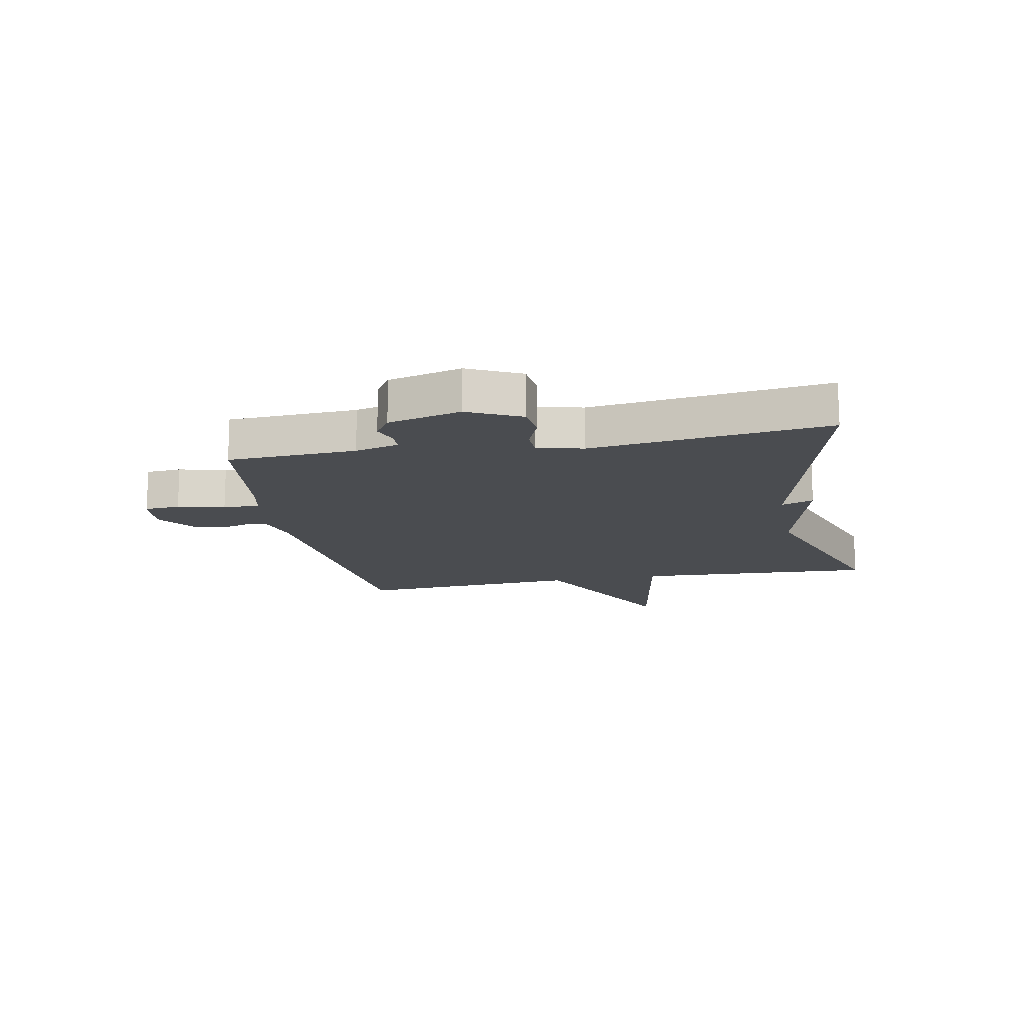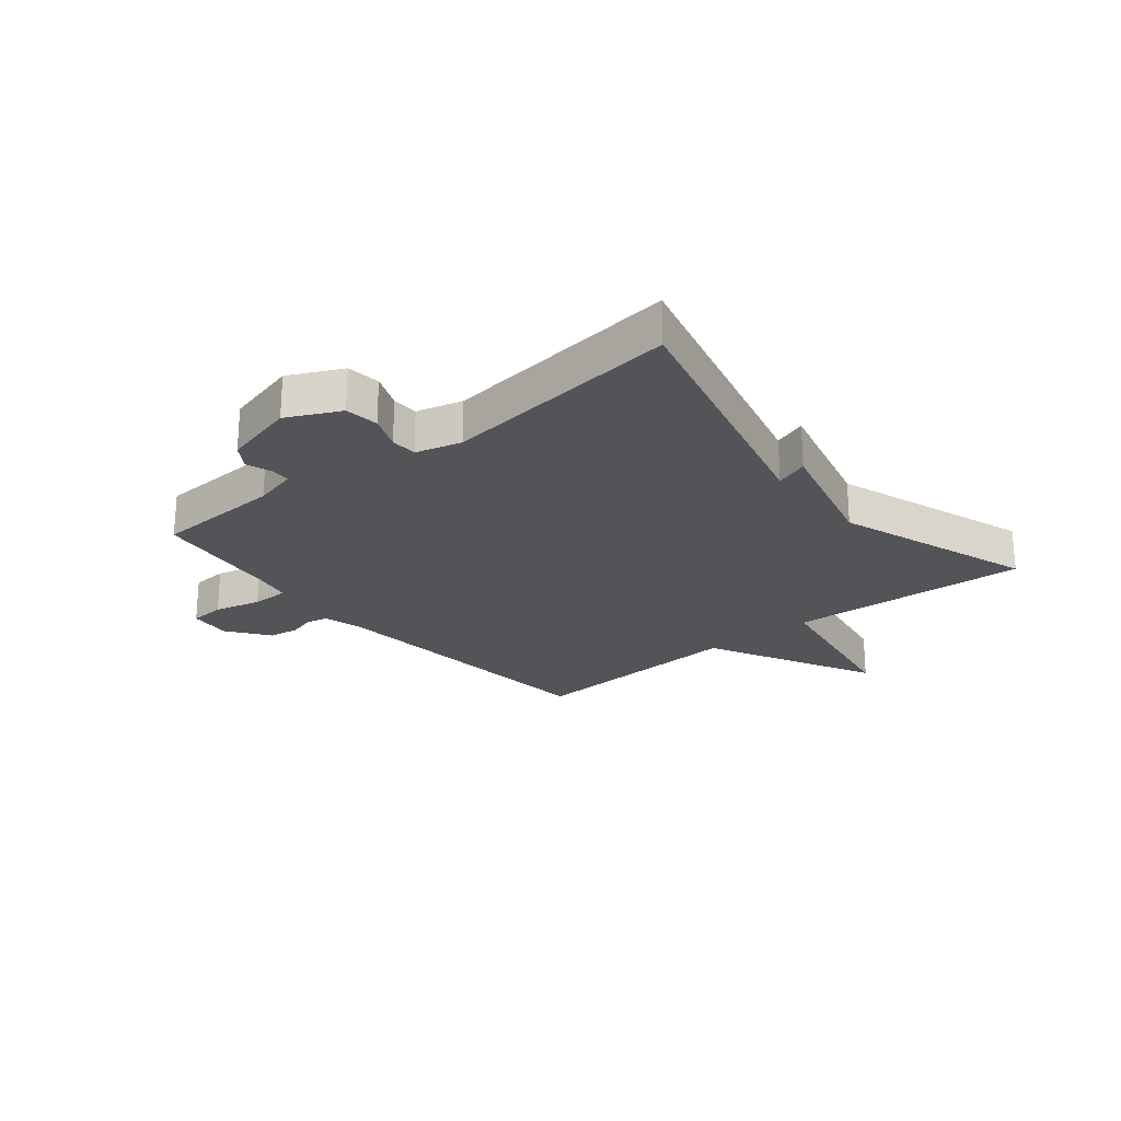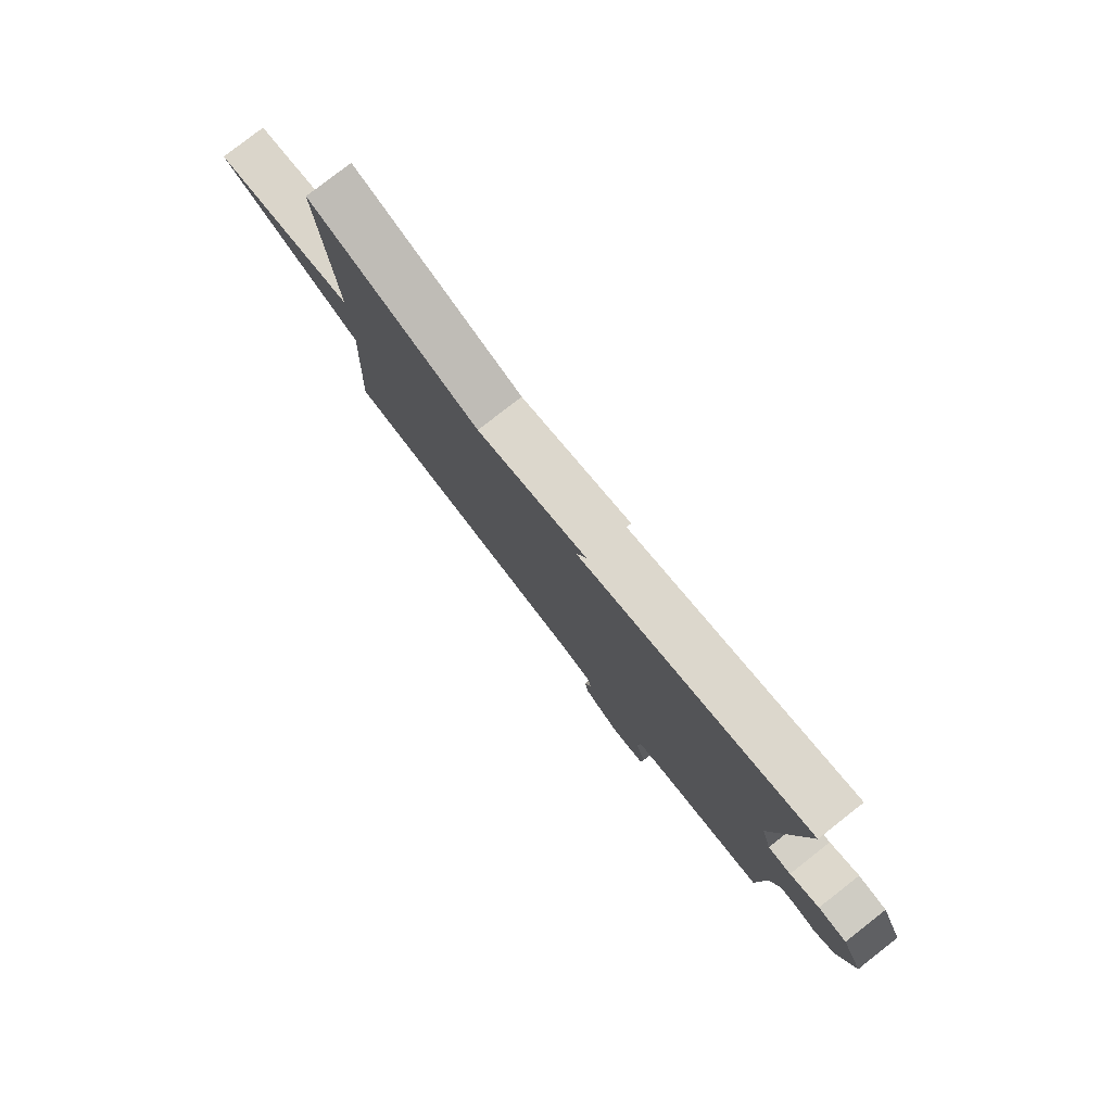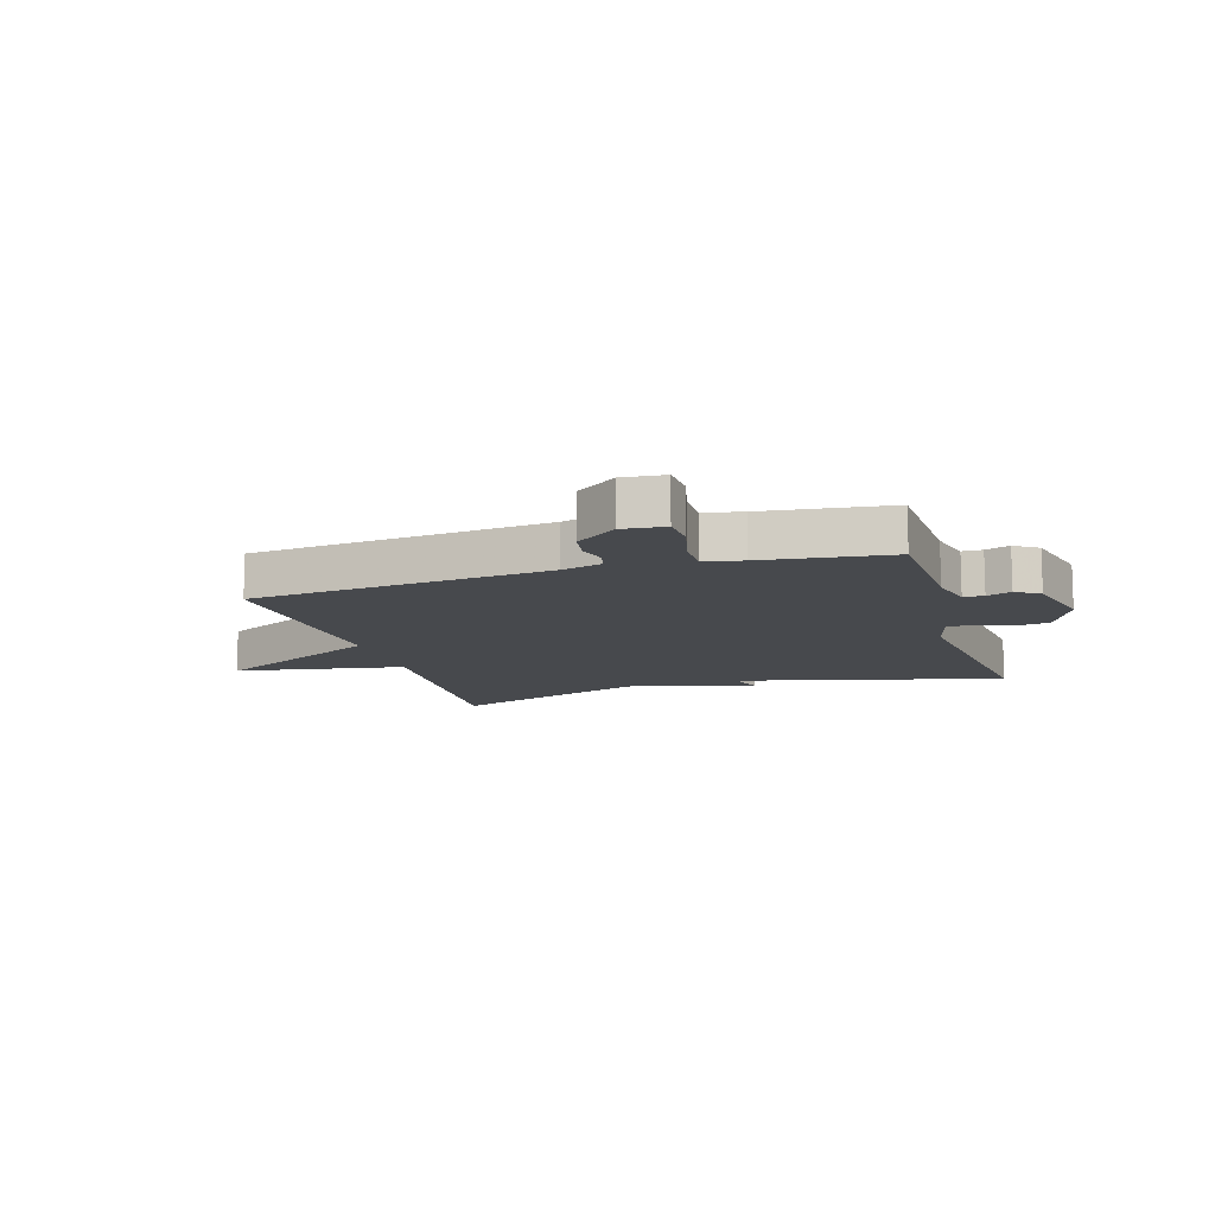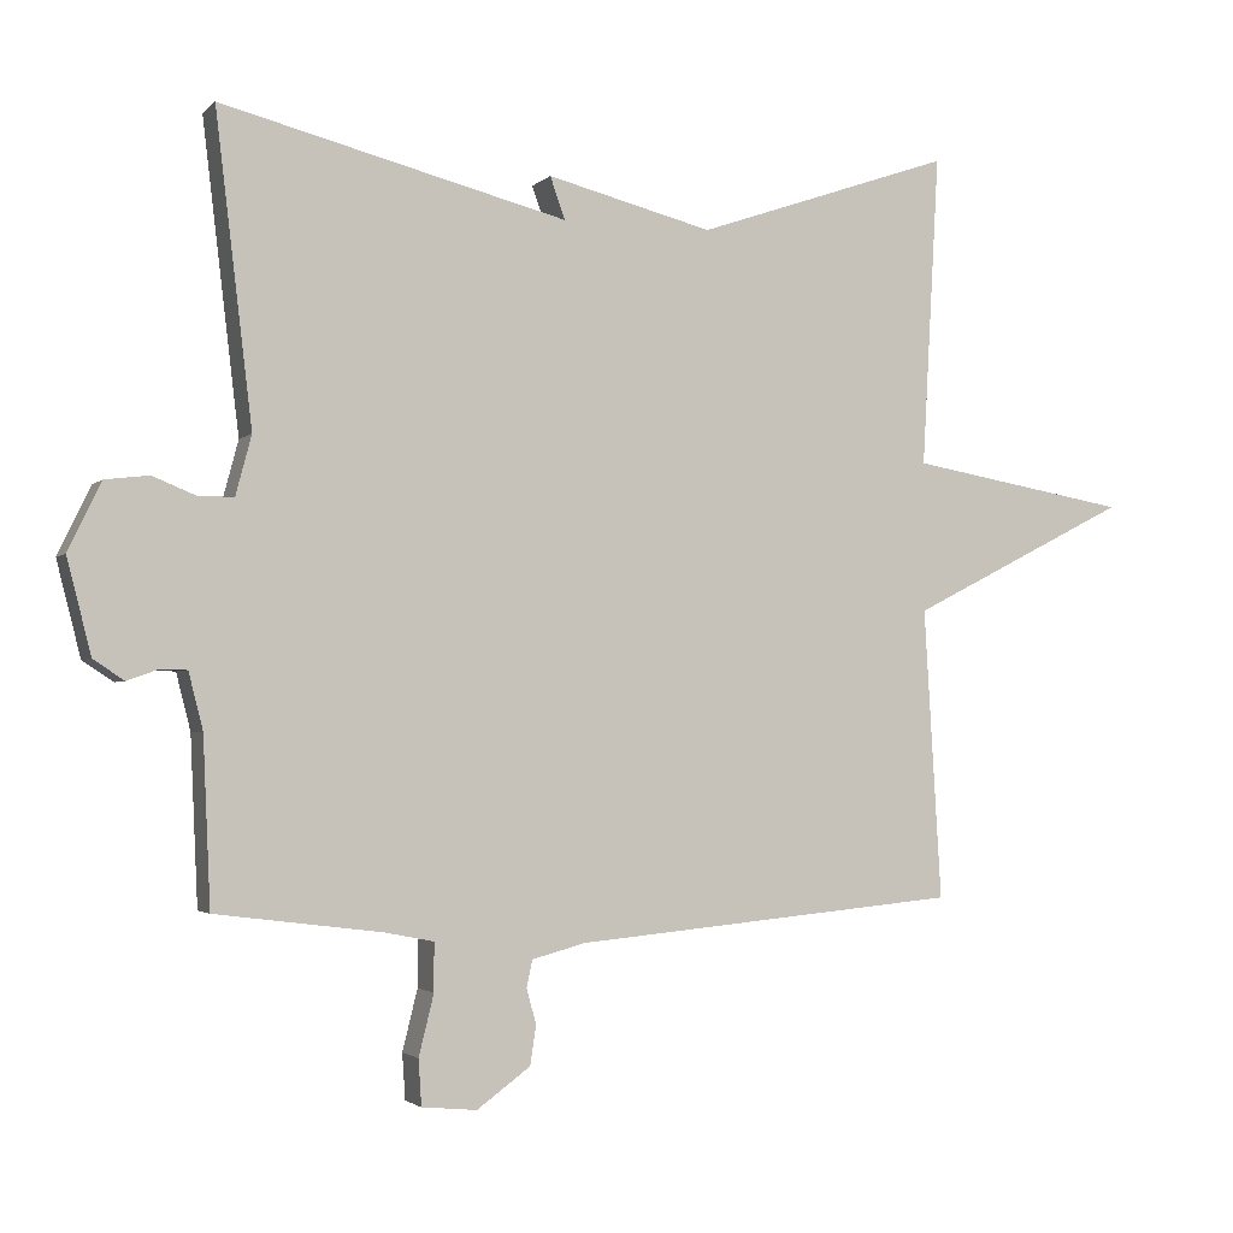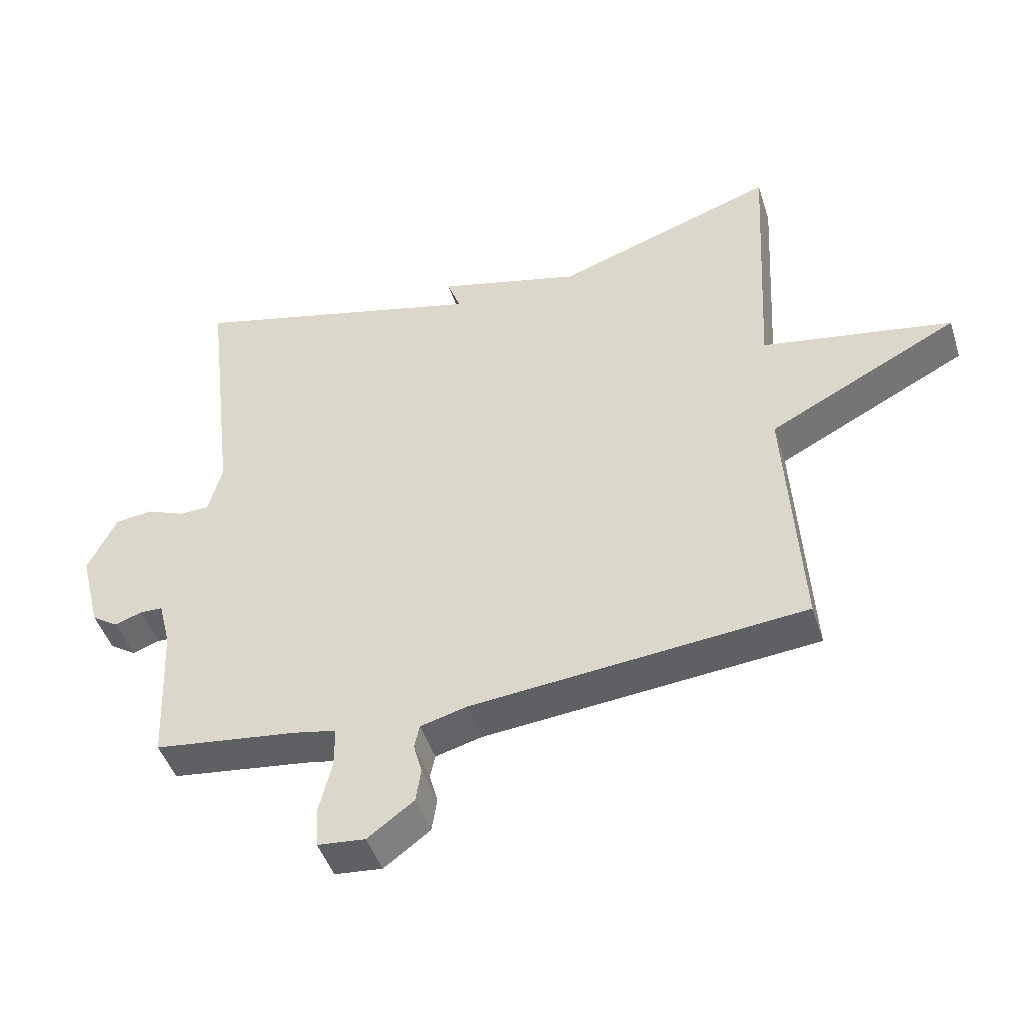
<metadata>
{"format":"obj","ext":"obj","renderer":"f3d","projection":"perspective","resolution":1024,"background":"white","views":[{"elev":-15.0,"azim":-79.0,"up":"+Y"},{"elev":-23.6,"azim":-50.7,"up":"+Y"},{"elev":79.8,"azim":-128.0,"up":"+Z"},{"elev":-12.0,"azim":-163.1,"up":"+Y"},{"elev":-2.5,"azim":-21.1,"up":"+Z"},{"elev":-46.1,"azim":17.5,"up":"+Z"}]}
</metadata>
<code>
v 0.5 0.07 0.5
v 0.477 0.07 0.086
v 0.769 0.07 0.035
v 0.477 0.07 -0.114
v 0.5 0.07 -0.5
v -0.012 0.07 -0.548
v -0.083 0.07 -0.567
v -0.091 0.07 -0.603
v -0.078 0.07 -0.65
v -0.086 0.07 -0.702
v -0.157 0.07 -0.754
v -0.23 0.07 -0.747
v -0.234 0.07 -0.686
v -0.214 0.07 -0.605
v -0.214 0.07 -0.541
v -0.28 0.07 -0.528
v -0.5 0.07 -0.5
v -0.51 0.07 -0.278
v -0.529 0.07 -0.203
v -0.564 0.07 -0.202
v -0.606 0.07 -0.217
v -0.647 0.07 -0.19
v -0.679 0.07 -0.064
v -0.635 0.07 0.027
v -0.577 0.07 0.034
v -0.518 0.07 0.01
v -0.472 0.07 0.011
v -0.451 0.07 0.09
v -0.5 0.07 0.5
v -0.04 0.07 0.383
v -0.06 0.07 0.439
v 0.16 0.07 0.383
v 0.5 0 0.5
v 0.477 0 0.086
v 0.769 0 0.035
v 0.477 0 -0.114
v 0.5 0 -0.5
v -0.012 0 -0.548
v -0.083 0 -0.567
v -0.091 0 -0.603
v -0.078 0 -0.65
v -0.086 0 -0.702
v -0.157 0 -0.754
v -0.23 0 -0.747
v -0.234 0 -0.686
v -0.214 0 -0.605
v -0.214 0 -0.541
v -0.28 0 -0.528
v -0.5 0 -0.5
v -0.51 0 -0.278
v -0.529 0 -0.203
v -0.564 0 -0.202
v -0.606 0 -0.217
v -0.647 0 -0.19
v -0.679 0 -0.064
v -0.635 0 0.027
v -0.577 0 0.034
v -0.518 0 0.01
v -0.472 0 0.011
v -0.451 0 0.09
v -0.5 0 0.5
v -0.04 0 0.383
v -0.06 0 0.439
v 0.16 0 0.383
f 30 31 32
f 28 29 30
f 27 28 30 32
f 24 25 26
f 23 24 26
f 22 23 26
f 21 22 26
f 20 21 26
f 19 20 26 27
f 32 1 2
f 27 32 2
f 19 27 2
f 18 19 2
f 12 13 14
f 11 12 14
f 10 11 14
f 9 10 14
f 8 9 14
f 7 8 14 15
f 6 7 15
f 6 15 16
f 5 6 16
f 4 5 16
f 2 3 4
f 16 17 18
f 4 16 18
f 2 4 18
f 64 63 62
f 62 61 60
f 64 62 60 59
f 58 57 56
f 58 56 55
f 58 55 54
f 58 54 53
f 58 53 52
f 59 58 52 51
f 34 33 64
f 34 64 59
f 34 59 51
f 34 51 50
f 46 45 44
f 46 44 43
f 46 43 42
f 46 42 41
f 46 41 40
f 47 46 40 39
f 47 39 38
f 48 47 38
f 48 38 37
f 48 37 36
f 36 35 34
f 50 49 48
f 50 48 36
f 50 36 34
f 1 33 34 2
f 2 34 35 3
f 3 35 36 4
f 4 36 37 5
f 5 37 38 6
f 6 38 39 7
f 7 39 40 8
f 8 40 41 9
f 9 41 42 10
f 10 42 43 11
f 11 43 44 12
f 12 44 45 13
f 13 45 46 14
f 14 46 47 15
f 15 47 48 16
f 16 48 49 17
f 17 49 50 18
f 18 50 51 19
f 19 51 52 20
f 20 52 53 21
f 21 53 54 22
f 22 54 55 23
f 23 55 56 24
f 24 56 57 25
f 25 57 58 26
f 26 58 59 27
f 27 59 60 28
f 28 60 61 29
f 29 61 62 30
f 30 62 63 31
f 31 63 64 32
f 32 64 33 1

</code>
